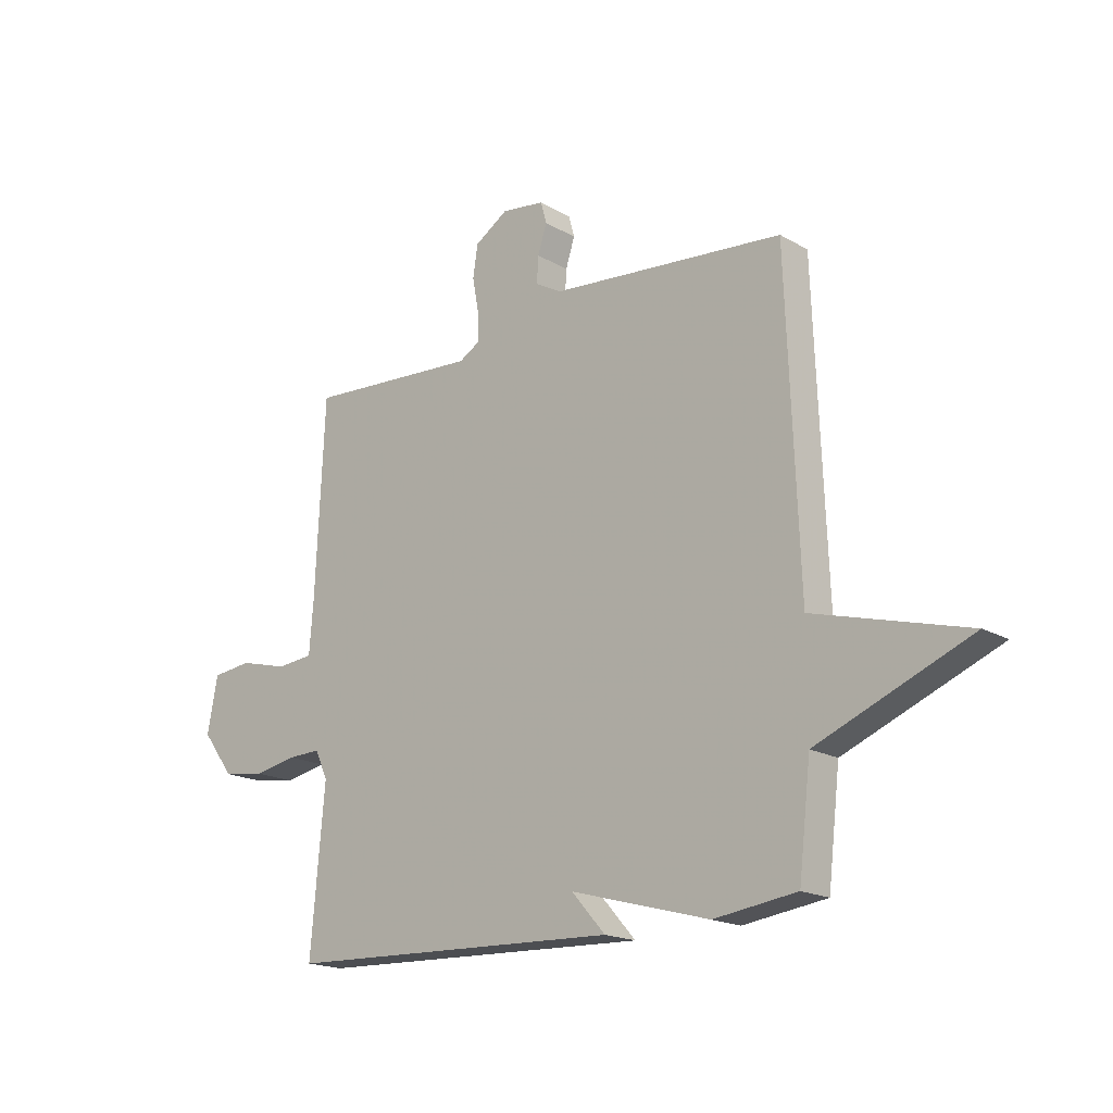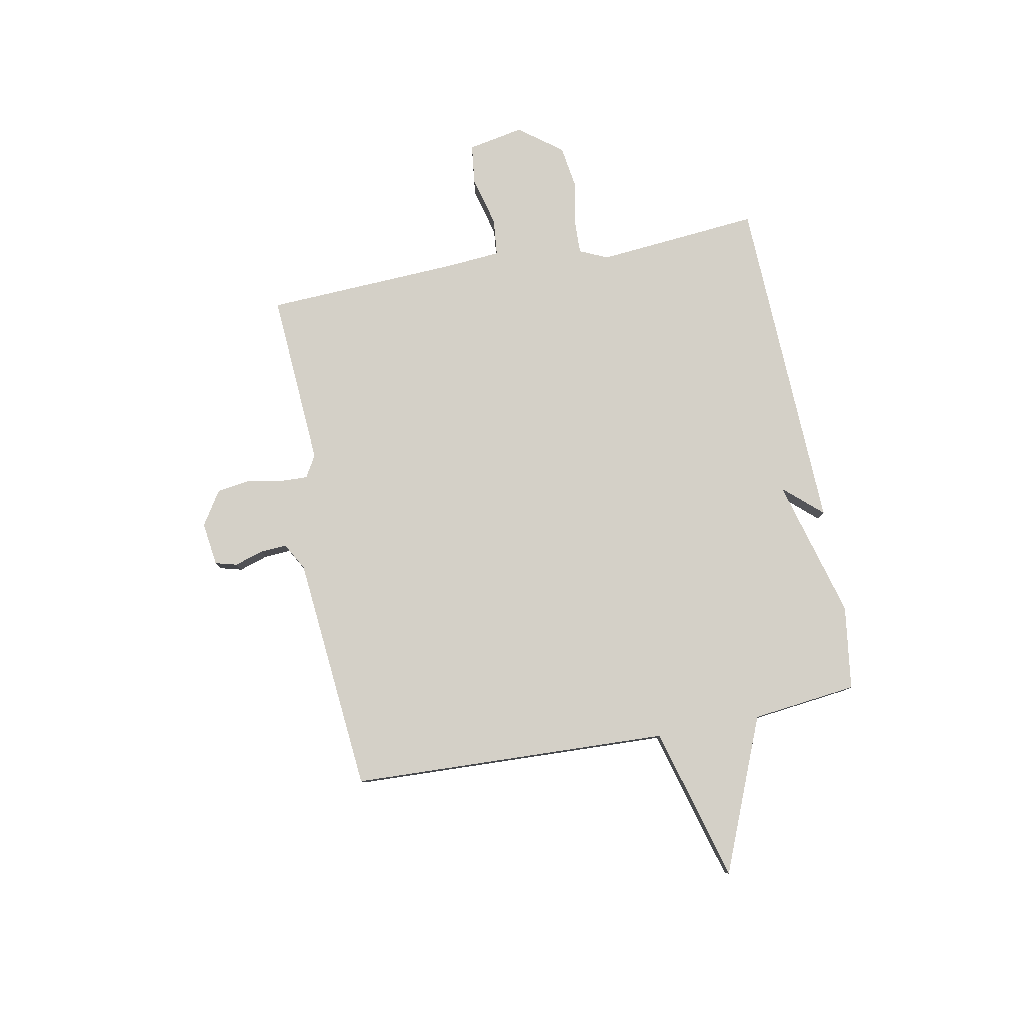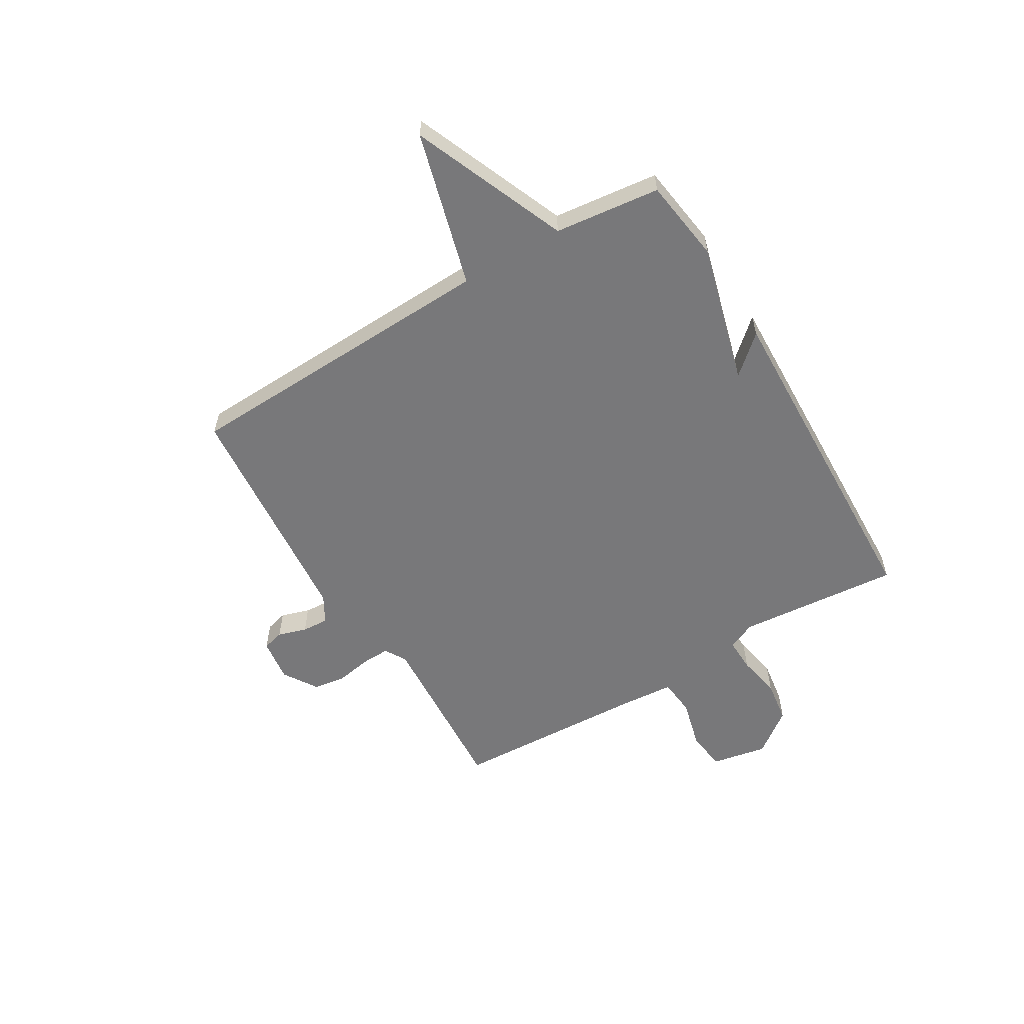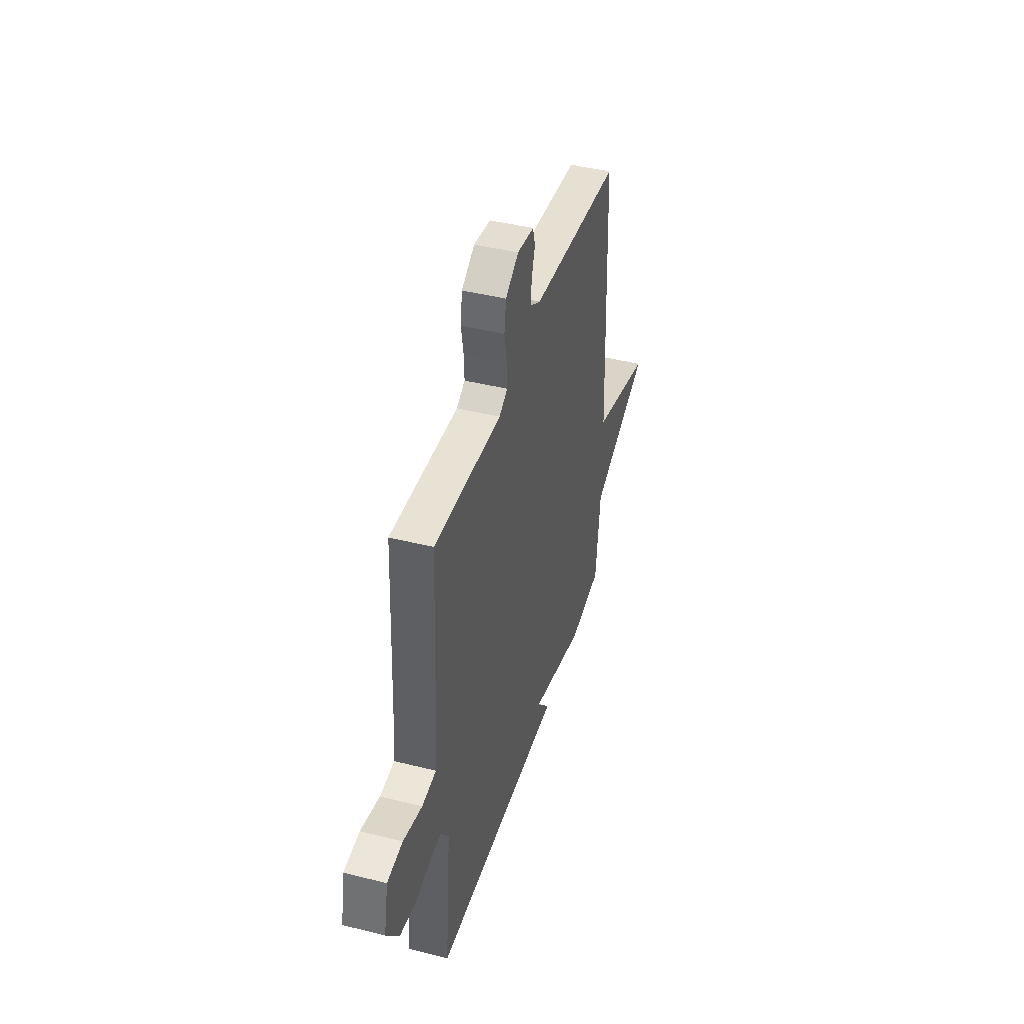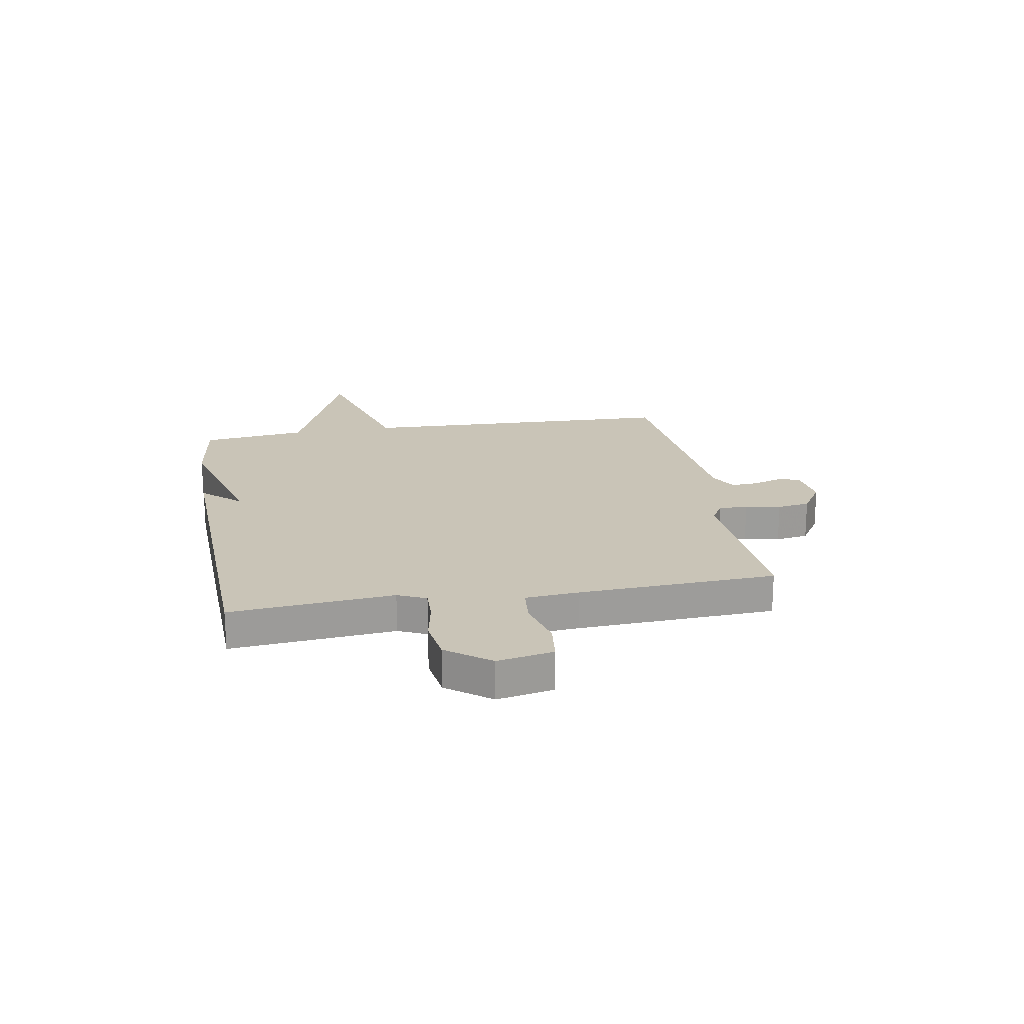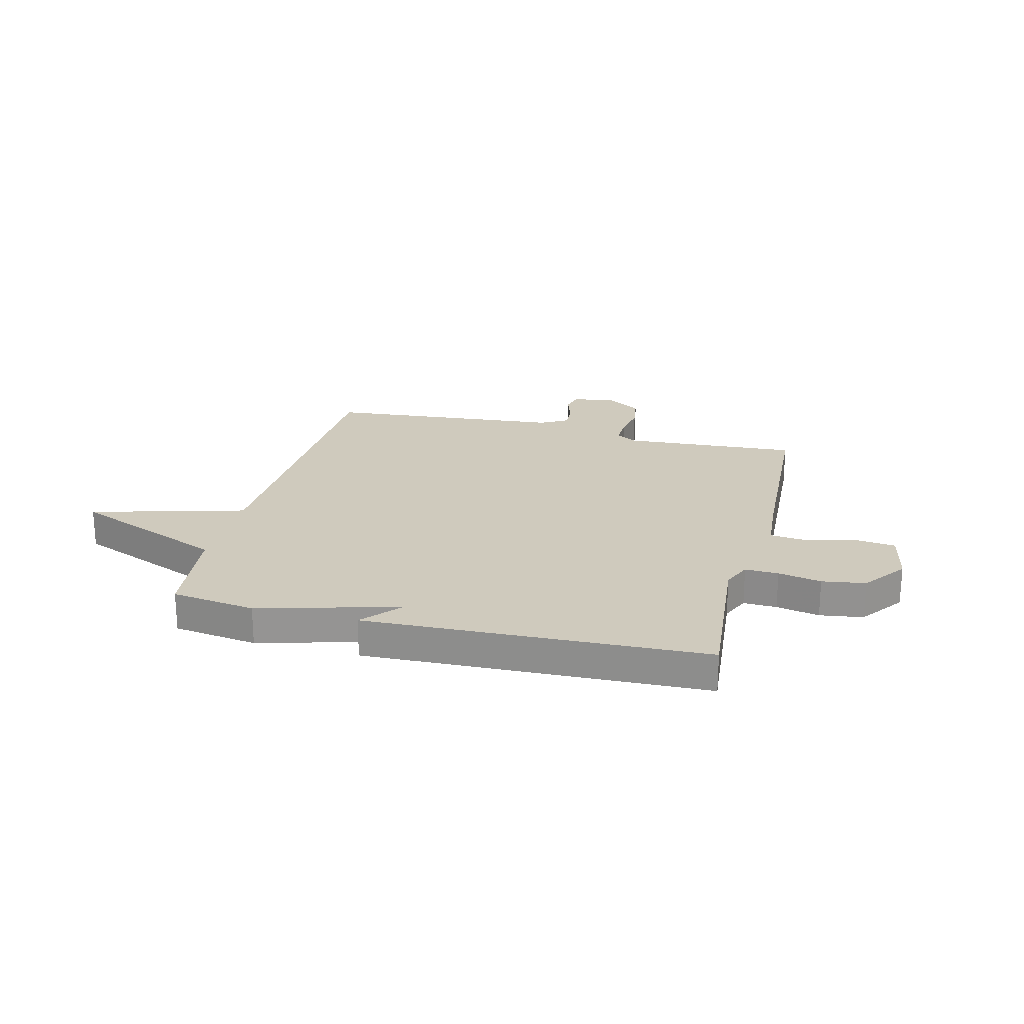
<metadata>
{"format":"obj","ext":"obj","renderer":"f3d","projection":"perspective","resolution":1024,"background":"white","views":[{"elev":-18.0,"azim":41.8,"up":"+Z"},{"elev":79.9,"azim":79.2,"up":"+Y"},{"elev":-57.5,"azim":120.9,"up":"+Y"},{"elev":42.9,"azim":-73.4,"up":"+Z"},{"elev":20.0,"azim":-99.9,"up":"+Y"},{"elev":23.0,"azim":-166.0,"up":"+Y"}]}
</metadata>
<code>
v -0.5 0.07 -0.5
v -0.473 0.07 -0.194
v -0.497 0.07 -0.141
v -0.56 0.07 -0.143
v -0.641 0.07 -0.159
v -0.723 0.07 -0.147
v -0.784 0.07 -0.066
v -0.764 0.07 0.039
v -0.688 0.07 0.048
v -0.595 0.07 0.024
v -0.525 0.07 0.031
v -0.517 0.07 0.132
v -0.5 0.07 0.5
v -0.17 0.07 0.479
v -0.129 0.07 0.503
v -0.131 0.07 0.557
v -0.143 0.07 0.623
v -0.134 0.07 0.684
v -0.07 0.07 0.725
v 0.012 0.07 0.714
v 0.023 0.07 0.673
v 0.006 0.07 0.619
v 0.003 0.07 0.569
v 0.054 0.07 0.54
v 0.5 0.07 0.5
v 0.523 0.07 -0.102
v 0.814 0.07 -0.182
v 0.523 0.07 -0.302
v 0.5 0.07 -0.5
v 0.342 0.07 -0.522
v 0.078 0.07 -0.45
v 0.142 0.07 -0.522
v -0.5 0 -0.5
v -0.473 0 -0.194
v -0.497 0 -0.141
v -0.56 0 -0.143
v -0.641 0 -0.159
v -0.723 0 -0.147
v -0.784 0 -0.066
v -0.764 0 0.039
v -0.688 0 0.048
v -0.595 0 0.024
v -0.525 0 0.031
v -0.517 0 0.132
v -0.5 0 0.5
v -0.17 0 0.479
v -0.129 0 0.503
v -0.131 0 0.557
v -0.143 0 0.623
v -0.134 0 0.684
v -0.07 0 0.725
v 0.012 0 0.714
v 0.023 0 0.673
v 0.006 0 0.619
v 0.003 0 0.569
v 0.054 0 0.54
v 0.5 0 0.5
v 0.523 0 -0.102
v 0.814 0 -0.182
v 0.523 0 -0.302
v 0.5 0 -0.5
v 0.342 0 -0.522
v 0.078 0 -0.45
v 0.142 0 -0.522
f 31 32 1 2
f 31 2 3
f 30 31 3
f 29 30 3
f 28 29 3
f 26 27 28 3
f 26 3 4
f 25 26 4
f 24 25 4
f 23 24 4 5
f 22 23 5
f 20 21 22
f 19 20 22
f 18 19 22
f 17 18 22
f 16 17 22
f 15 16 22
f 15 22 5
f 14 15 5
f 12 13 14
f 11 12 14
f 11 14 5
f 5 6 7
f 11 5 7
f 10 11 7
f 7 8 9 10
f 34 33 64 63
f 35 34 63
f 35 63 62
f 35 62 61
f 35 61 60
f 35 60 59 58
f 36 35 58
f 36 58 57
f 36 57 56
f 37 36 56 55
f 37 55 54
f 54 53 52
f 54 52 51
f 54 51 50
f 54 50 49
f 54 49 48
f 54 48 47
f 37 54 47
f 37 47 46
f 46 45 44
f 46 44 43
f 37 46 43
f 39 38 37
f 39 37 43
f 39 43 42
f 42 41 40 39
f 1 33 34 2
f 2 34 35 3
f 3 35 36 4
f 4 36 37 5
f 5 37 38 6
f 6 38 39 7
f 7 39 40 8
f 8 40 41 9
f 9 41 42 10
f 10 42 43 11
f 11 43 44 12
f 12 44 45 13
f 13 45 46 14
f 14 46 47 15
f 15 47 48 16
f 16 48 49 17
f 17 49 50 18
f 18 50 51 19
f 19 51 52 20
f 20 52 53 21
f 21 53 54 22
f 22 54 55 23
f 23 55 56 24
f 24 56 57 25
f 25 57 58 26
f 26 58 59 27
f 27 59 60 28
f 28 60 61 29
f 29 61 62 30
f 30 62 63 31
f 31 63 64 32
f 32 64 33 1

</code>
